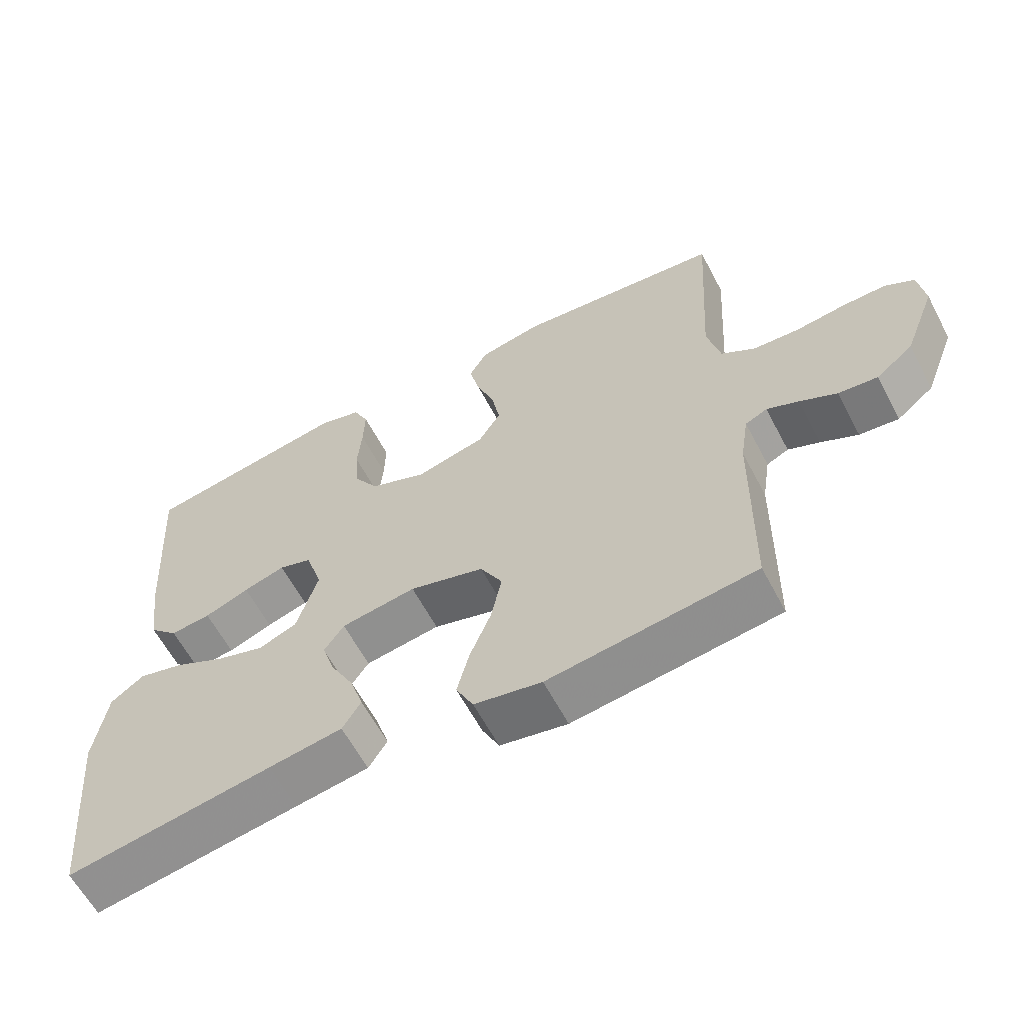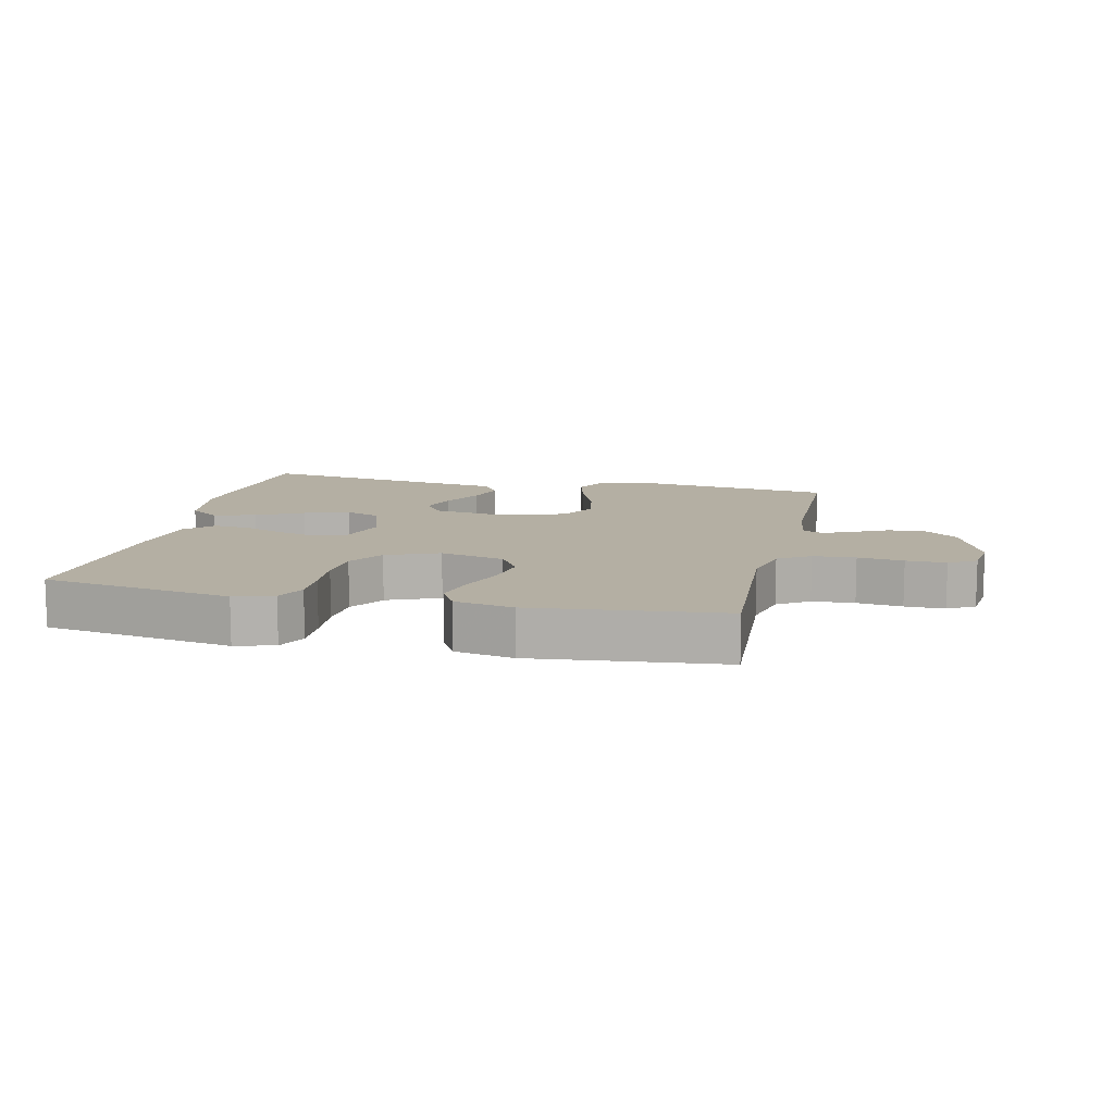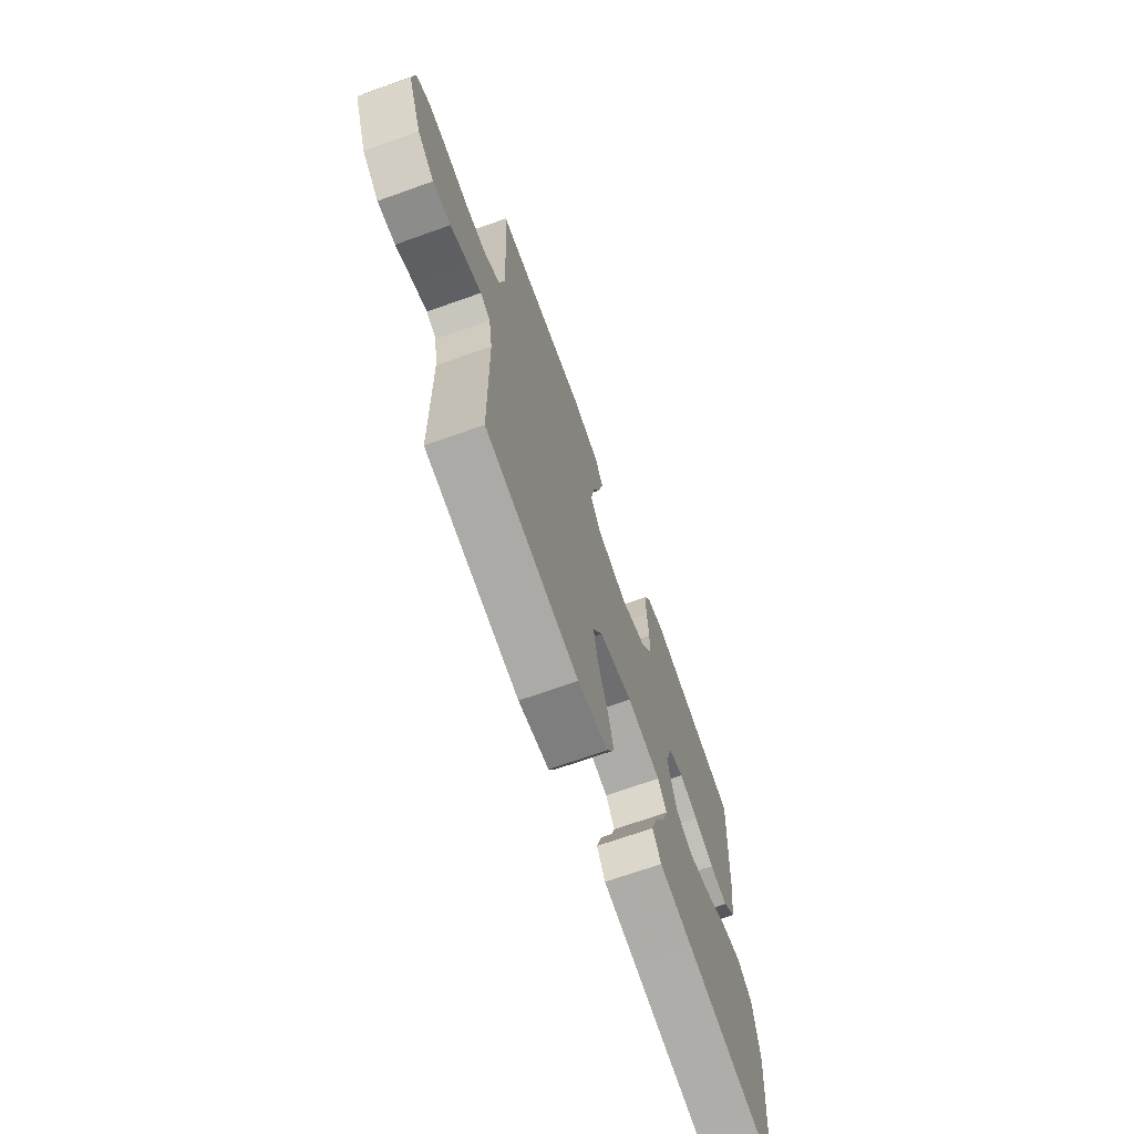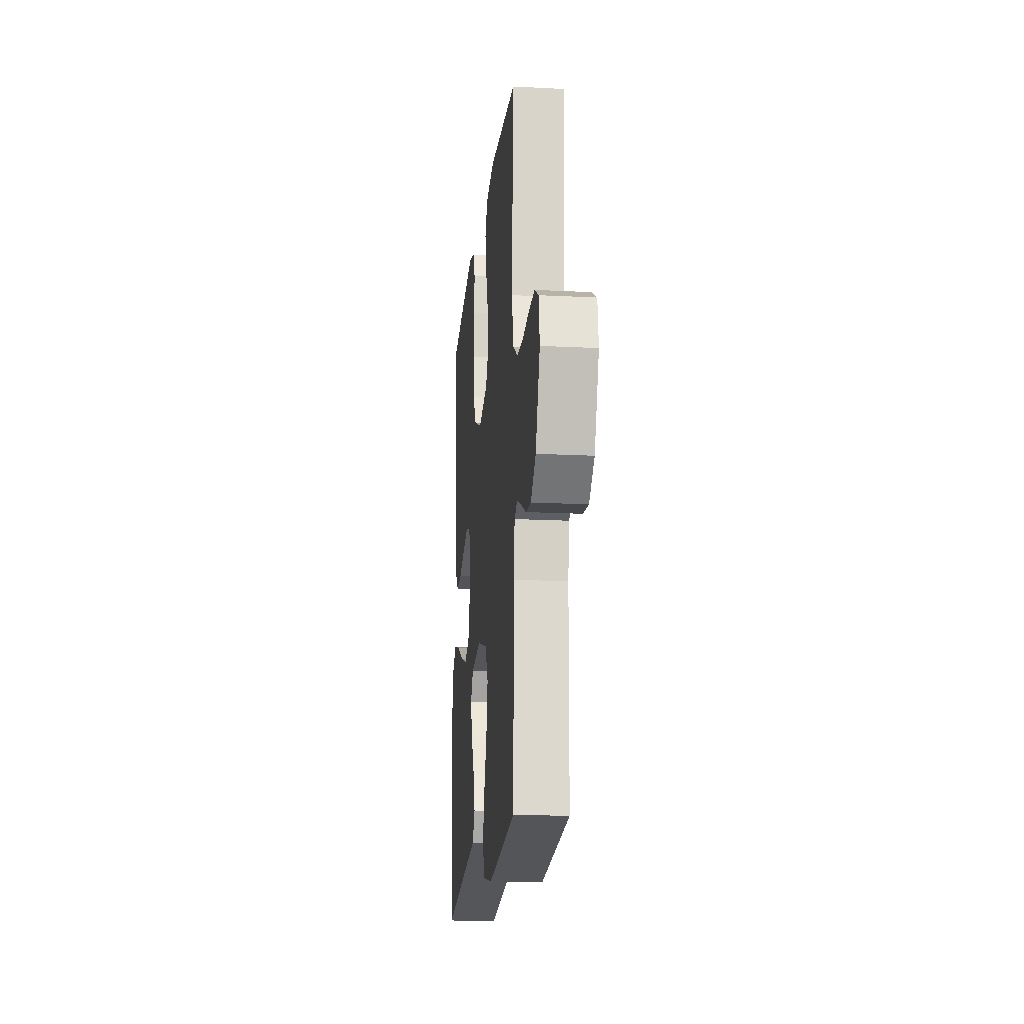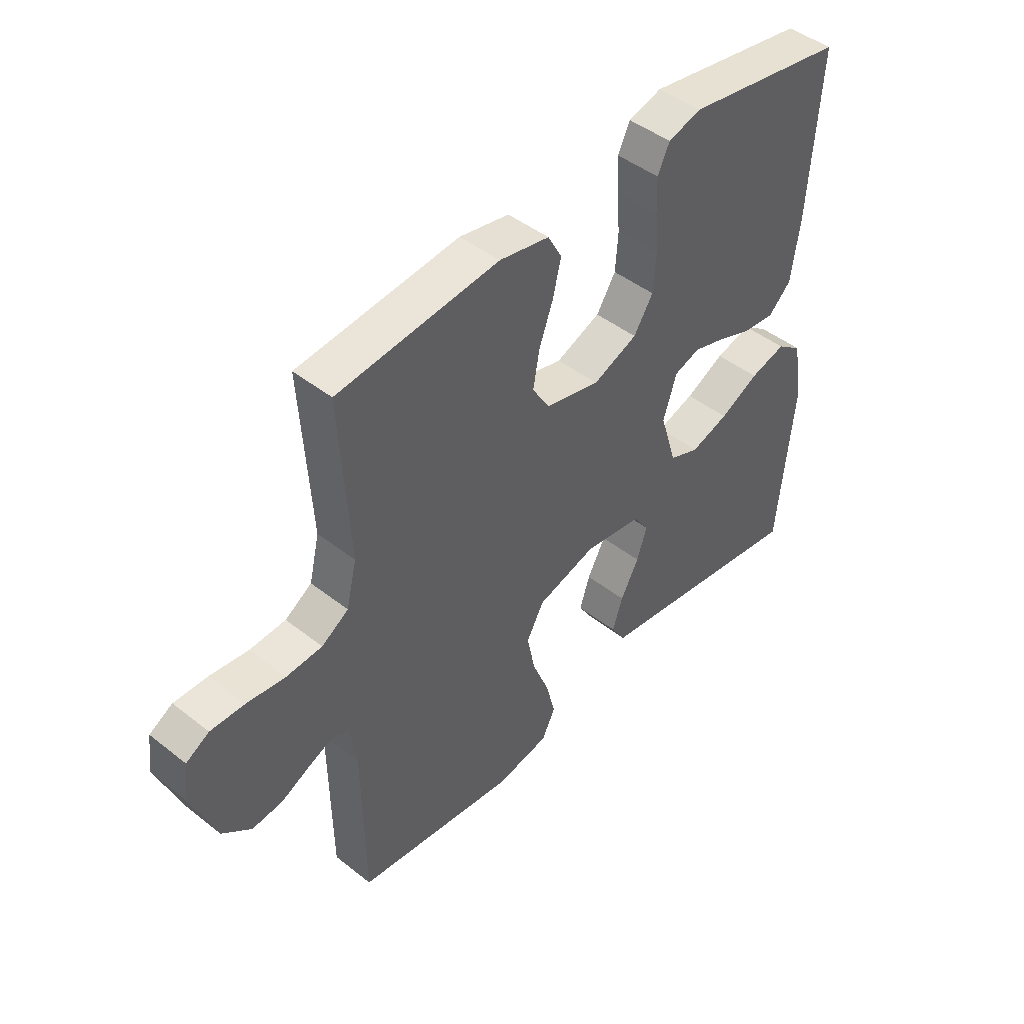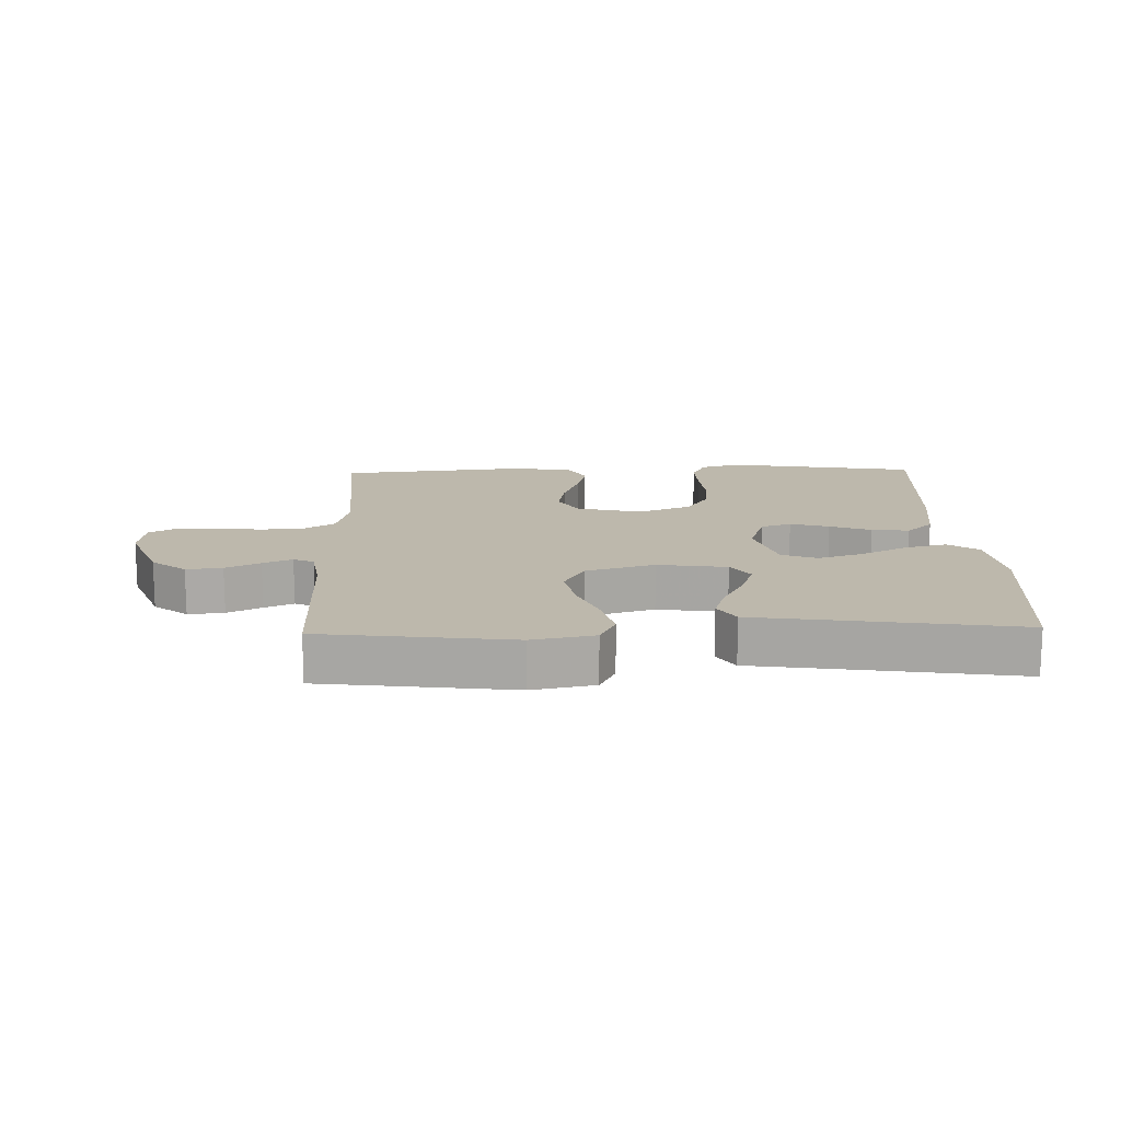
<metadata>
{"format":"obj","ext":"obj","renderer":"f3d","projection":"perspective","resolution":1024,"background":"white","views":[{"elev":-61.3,"azim":27.8,"up":"+Z"},{"elev":11.2,"azim":12.7,"up":"+Y"},{"elev":-69.5,"azim":109.6,"up":"+Z"},{"elev":-17.5,"azim":84.2,"up":"+Z"},{"elev":45.5,"azim":132.2,"up":"+Z"},{"elev":14.8,"azim":178.3,"up":"+Y"}]}
</metadata>
<code>
v 0.5 0.07 -0.5
v 0.2 0.07 -0.538
v 0.102 0.07 -0.519
v 0.077 0.07 -0.468
v 0.095 0.07 -0.398
v 0.126 0.07 -0.321
v 0.141 0.07 -0.247
v 0.109 0.07 -0.188
v 0 0.07 -0.156
v -0.109 0.07 -0.172
v -0.138 0.07 -0.214
v -0.119 0.07 -0.272
v -0.085 0.07 -0.336
v -0.066 0.07 -0.395
v -0.093 0.07 -0.438
v -0.2 0.07 -0.454
v -0.5 0.07 -0.5
v -0.528 0.07 -0.2
v -0.51 0.07 -0.081
v -0.462 0.07 -0.046
v -0.395 0.07 -0.064
v -0.322 0.07 -0.101
v -0.251 0.07 -0.124
v -0.195 0.07 -0.102
v -0.164 0.07 0
v -0.189 0.07 0.078
v -0.237 0.07 0.094
v -0.298 0.07 0.076
v -0.363 0.07 0.051
v -0.422 0.07 0.045
v -0.464 0.07 0.086
v -0.48 0.07 0.2
v -0.5 0.07 0.5
v -0.2 0.07 0.55
v -0.138 0.07 0.532
v -0.116 0.07 0.485
v -0.118 0.07 0.421
v -0.124 0.07 0.348
v -0.119 0.07 0.278
v -0.083 0.07 0.221
v 0 0.07 0.187
v 0.102 0.07 0.212
v 0.134 0.07 0.264
v 0.122 0.07 0.331
v 0.096 0.07 0.402
v 0.081 0.07 0.466
v 0.107 0.07 0.513
v 0.2 0.07 0.531
v 0.5 0.07 0.5
v 0.482 0.07 0.2
v 0.501 0.07 0.119
v 0.551 0.07 0.087
v 0.618 0.07 0.083
v 0.69 0.07 0.092
v 0.753 0.07 0.093
v 0.796 0.07 0.068
v 0.805 0.07 0
v 0.759 0.07 -0.118
v 0.705 0.07 -0.161
v 0.648 0.07 -0.155
v 0.594 0.07 -0.128
v 0.548 0.07 -0.108
v 0.516 0.07 -0.123
v 0.504 0.07 -0.2
v 0.5 0 -0.5
v 0.2 0 -0.538
v 0.102 0 -0.519
v 0.077 0 -0.468
v 0.095 0 -0.398
v 0.126 0 -0.321
v 0.141 0 -0.247
v 0.109 0 -0.188
v 0 0 -0.156
v -0.109 0 -0.172
v -0.138 0 -0.214
v -0.119 0 -0.272
v -0.085 0 -0.336
v -0.066 0 -0.395
v -0.093 0 -0.438
v -0.2 0 -0.454
v -0.5 0 -0.5
v -0.528 0 -0.2
v -0.51 0 -0.081
v -0.462 0 -0.046
v -0.395 0 -0.064
v -0.322 0 -0.101
v -0.251 0 -0.124
v -0.195 0 -0.102
v -0.164 0 0
v -0.189 0 0.078
v -0.237 0 0.094
v -0.298 0 0.076
v -0.363 0 0.051
v -0.422 0 0.045
v -0.464 0 0.086
v -0.48 0 0.2
v -0.5 0 0.5
v -0.2 0 0.55
v -0.138 0 0.532
v -0.116 0 0.485
v -0.118 0 0.421
v -0.124 0 0.348
v -0.119 0 0.278
v -0.083 0 0.221
v 0 0 0.187
v 0.102 0 0.212
v 0.134 0 0.264
v 0.122 0 0.331
v 0.096 0 0.402
v 0.081 0 0.466
v 0.107 0 0.513
v 0.2 0 0.531
v 0.5 0 0.5
v 0.482 0 0.2
v 0.501 0 0.119
v 0.551 0 0.087
v 0.618 0 0.083
v 0.69 0 0.092
v 0.753 0 0.093
v 0.796 0 0.068
v 0.805 0 0
v 0.759 0 -0.118
v 0.705 0 -0.161
v 0.648 0 -0.155
v 0.594 0 -0.128
v 0.548 0 -0.108
v 0.516 0 -0.123
v 0.504 0 -0.2
f 58 59 60 61
f 58 61 62
f 57 58 62
f 56 57 62
f 53 54 55 56
f 52 53 56 62
f 51 52 62 63
f 47 48 49 50
f 44 45 46 47
f 43 44 47 50
f 42 43 50 51
f 35 36 37 38
f 35 38 39
f 34 35 39
f 33 34 39
f 32 33 39 40
f 28 29 30 31
f 27 28 31 32
f 26 27 32 40
f 19 20 21 22
f 19 22 23
f 16 17 18 19
f 16 19 23
f 15 16 23 24
f 12 13 14 15
f 11 12 15 24
f 3 4 5 6
f 3 6 7
f 64 1 2 3
f 64 3 7
f 63 64 7 8
f 41 42 51 63
f 41 63 8 9
f 25 26 40 41
f 25 41 9 10
f 10 11 24 25
f 125 124 123 122
f 126 125 122
f 126 122 121
f 126 121 120
f 120 119 118 117
f 126 120 117 116
f 127 126 116 115
f 114 113 112 111
f 111 110 109 108
f 114 111 108 107
f 115 114 107 106
f 102 101 100 99
f 103 102 99
f 103 99 98
f 103 98 97
f 104 103 97 96
f 95 94 93 92
f 96 95 92 91
f 104 96 91 90
f 86 85 84 83
f 87 86 83
f 83 82 81 80
f 87 83 80
f 88 87 80 79
f 79 78 77 76
f 88 79 76 75
f 70 69 68 67
f 71 70 67
f 67 66 65 128
f 71 67 128
f 72 71 128 127
f 127 115 106 105
f 73 72 127 105
f 105 104 90 89
f 74 73 105 89
f 89 88 75 74
f 1 65 66 2
f 2 66 67 3
f 3 67 68 4
f 4 68 69 5
f 5 69 70 6
f 6 70 71 7
f 7 71 72 8
f 8 72 73 9
f 9 73 74 10
f 10 74 75 11
f 11 75 76 12
f 12 76 77 13
f 13 77 78 14
f 14 78 79 15
f 15 79 80 16
f 16 80 81 17
f 17 81 82 18
f 18 82 83 19
f 19 83 84 20
f 20 84 85 21
f 21 85 86 22
f 22 86 87 23
f 23 87 88 24
f 24 88 89 25
f 25 89 90 26
f 26 90 91 27
f 27 91 92 28
f 28 92 93 29
f 29 93 94 30
f 30 94 95 31
f 31 95 96 32
f 32 96 97 33
f 33 97 98 34
f 34 98 99 35
f 35 99 100 36
f 36 100 101 37
f 37 101 102 38
f 38 102 103 39
f 39 103 104 40
f 40 104 105 41
f 41 105 106 42
f 42 106 107 43
f 43 107 108 44
f 44 108 109 45
f 45 109 110 46
f 46 110 111 47
f 47 111 112 48
f 48 112 113 49
f 49 113 114 50
f 50 114 115 51
f 51 115 116 52
f 52 116 117 53
f 53 117 118 54
f 54 118 119 55
f 55 119 120 56
f 56 120 121 57
f 57 121 122 58
f 58 122 123 59
f 59 123 124 60
f 60 124 125 61
f 61 125 126 62
f 62 126 127 63
f 63 127 128 64
f 64 128 65 1

</code>
